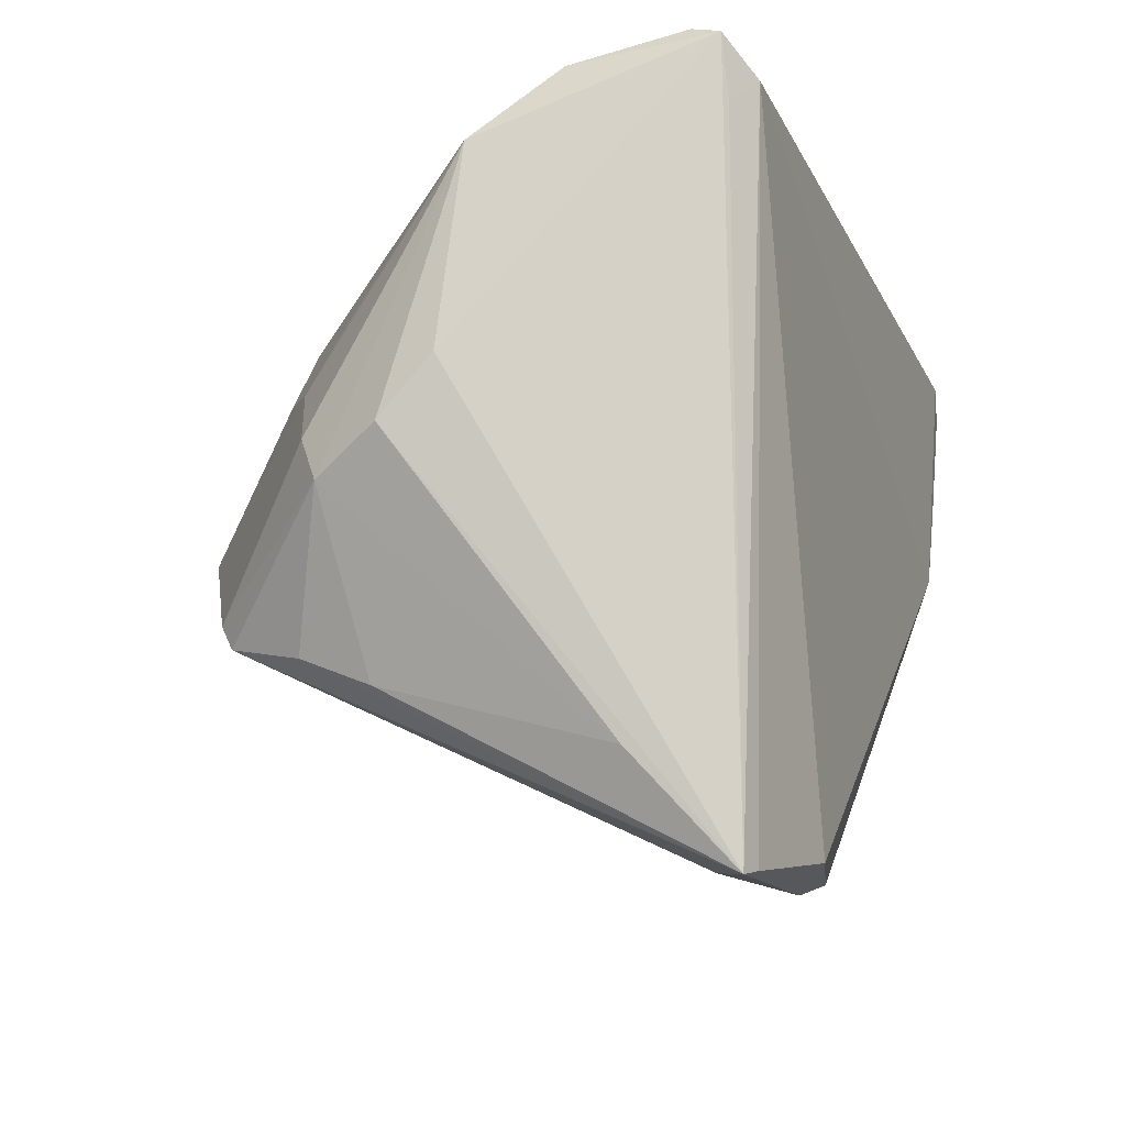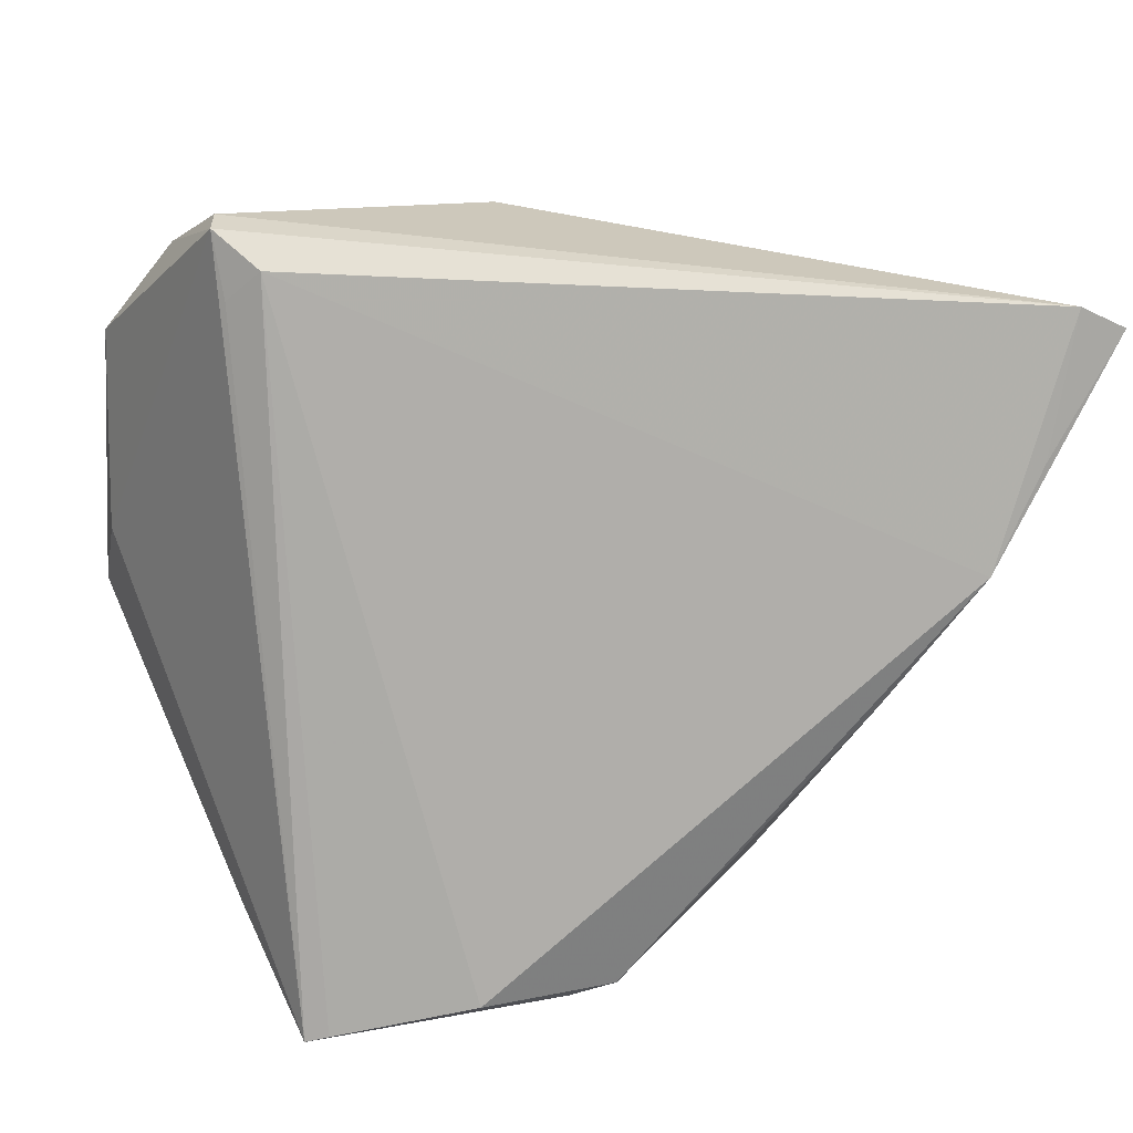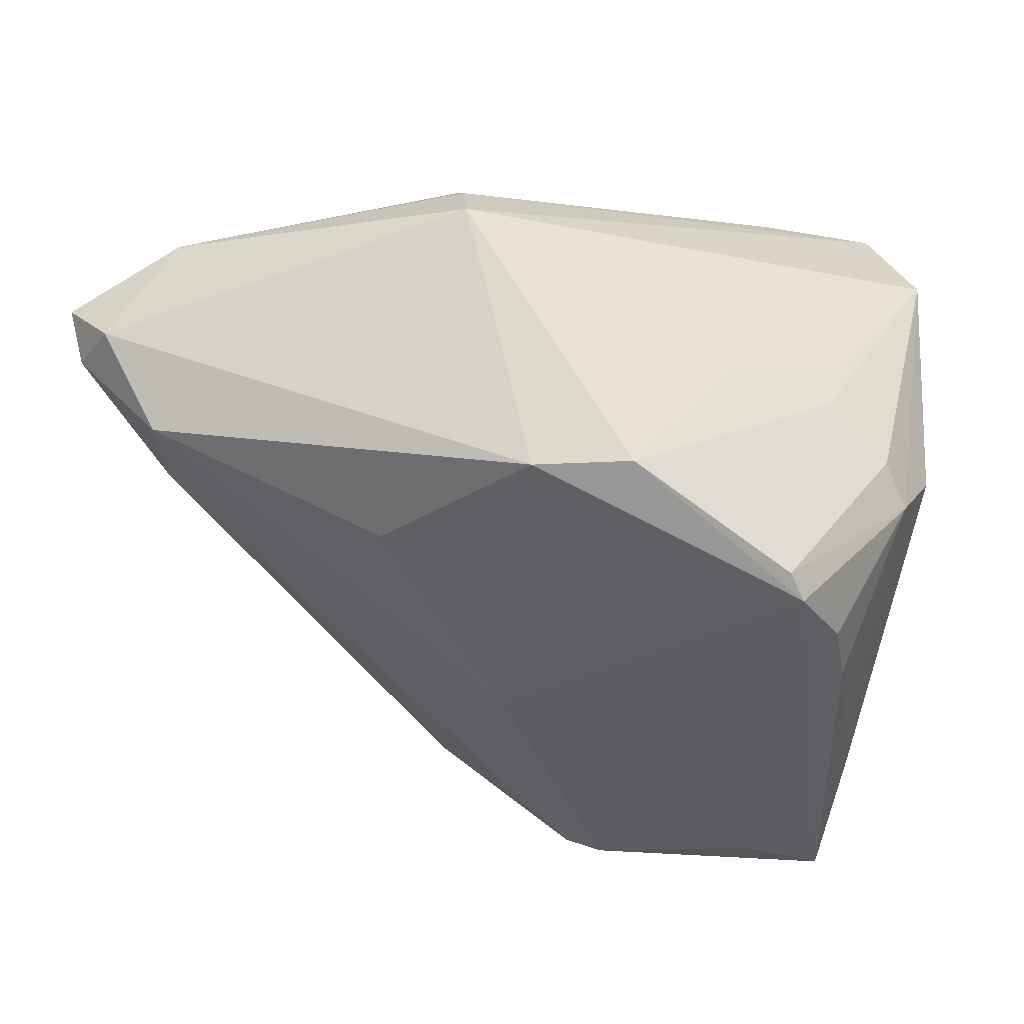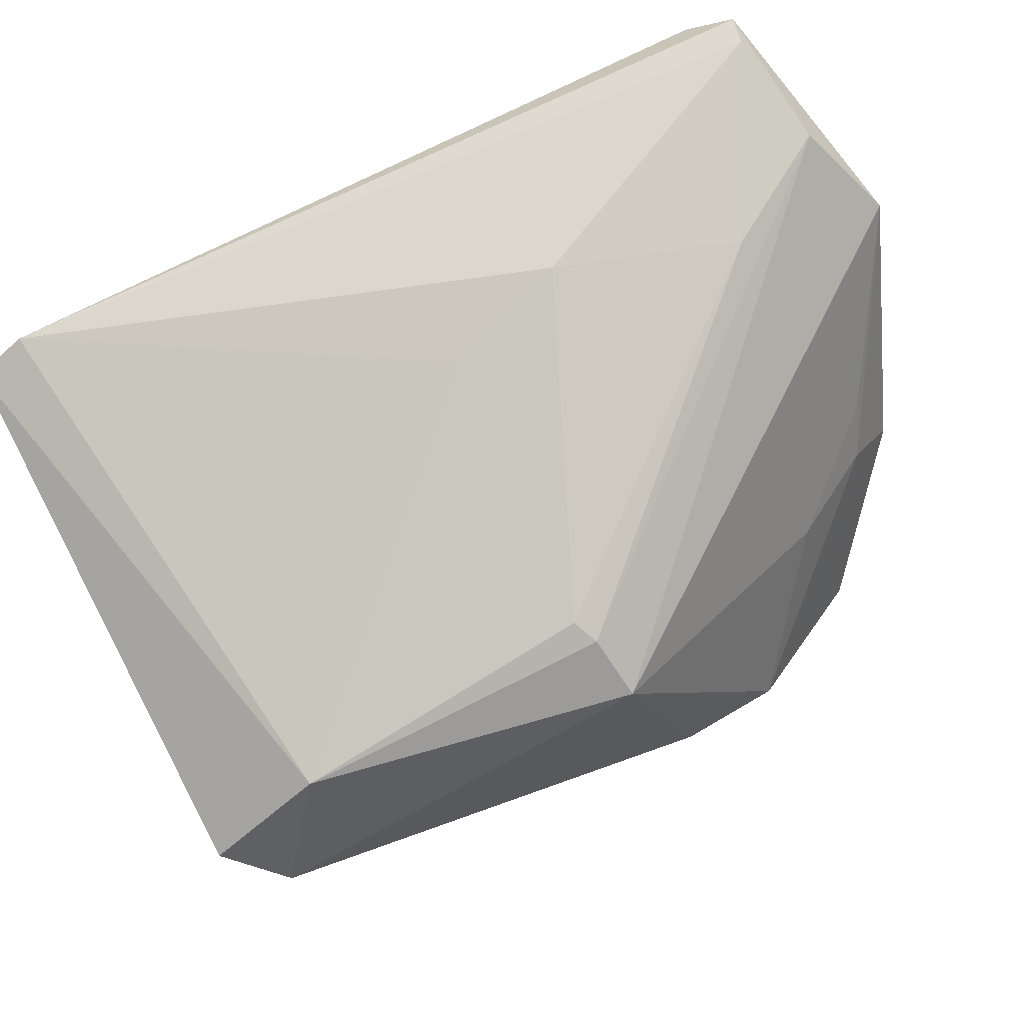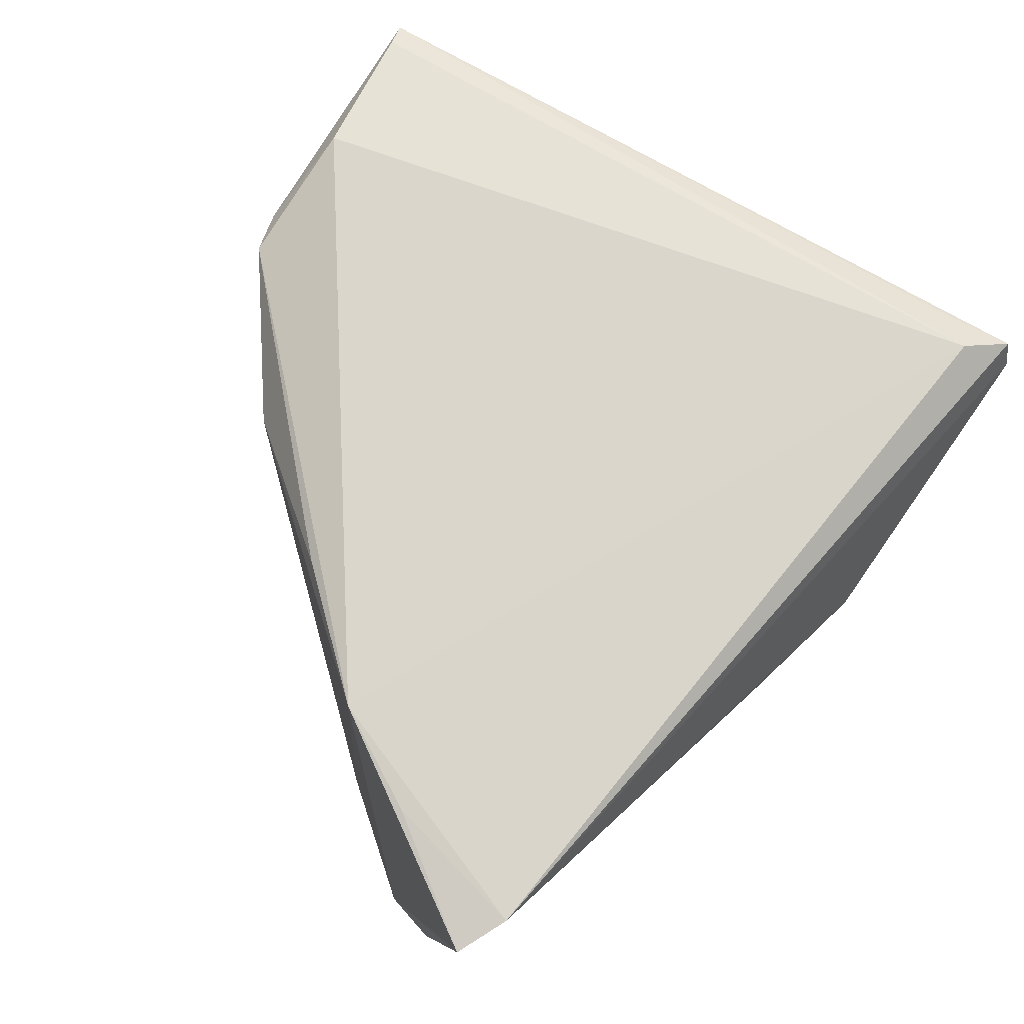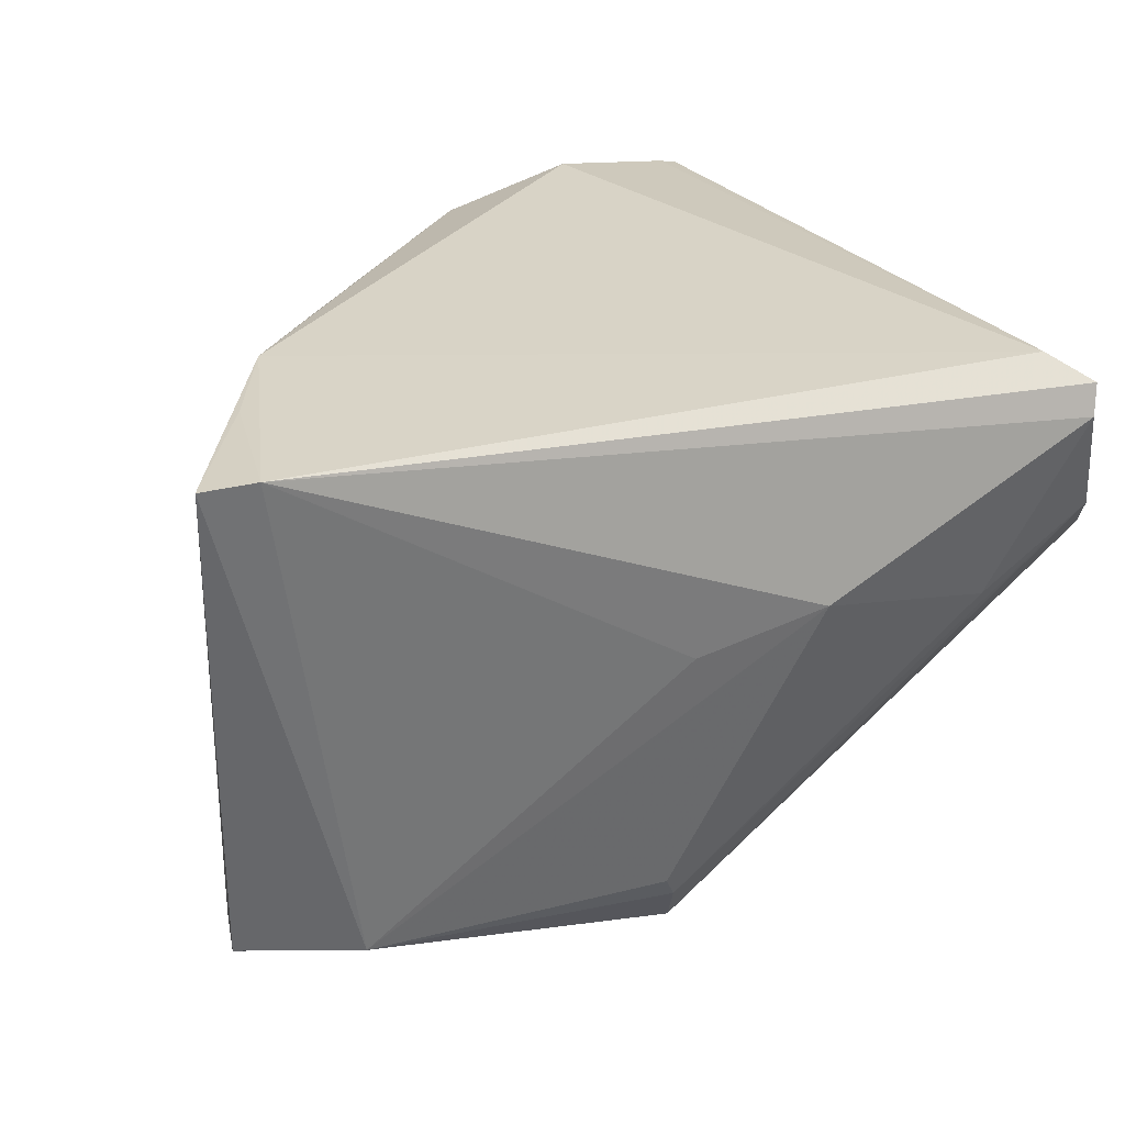
<metadata>
{"format":"obj","ext":"obj","renderer":"f3d","projection":"perspective","resolution":1024,"background":"white","views":[{"elev":-15.1,"azim":-70.2,"up":"+Y"},{"elev":11.1,"azim":-14.3,"up":"+Y"},{"elev":-12.5,"azim":-170.4,"up":"+Y"},{"elev":75.2,"azim":154.8,"up":"+Y"},{"elev":74.4,"azim":125.3,"up":"+Z"},{"elev":28.8,"azim":155.4,"up":"+Z"}]}
</metadata>
<code>
v -0.008817 -0.03 0.005645
v 0.01407 -0.02685 0.0266
v 0.002704 0.03963 0.008851
v -0.03037 0.0117 -0.02053
v -0.05235 0.02967 0.0084
v -0.0329 0.03942 0.008288
v 4.377e-05 0.02952 -0.03201
v -0.008228 -0.002606 -0.0355
v -0.04965 -0.003273 -0.008439
v -0.04375 0.04153 0.0327
v 0.04652 0.03217 0.0355
v -0.0522 0.007817 0.005312
v -0.03609 -0.04272 0.03128
v 0.04327 0.01555 0.03523
v -0.04255 0.03451 0.03306
v 0.03771 0.004447 -0.03144
v -0.03645 -0.01395 -0.02503
v 0.0007946 -0.02478 -0.00281
v -0.05235 0.001256 -0.0007533
v -0.04121 -0.01927 -0.01367
v -0.01134 0.04272 0.01351
v -0.01974 -0.002392 -0.03451
v 0.03705 0.02908 -0.02575
v -0.0426 0.01437 -0.009315
v 0.0259 -0.01009 0.03332
v -0.007172 -0.04102 0.02921
v 0.04841 0.01436 -0.02736
v -0.03773 -0.01688 -0.0231
v 0.04993 0.02083 -0.02752
v 0.04364 0.01623 -0.03277
v -0.01806 -0.03934 0.03479
v -0.002333 -0.03939 0.03088
v 0.0373 0.003754 0.0355
v 0.003092 0.035 -0.02281
v -0.04588 0.0393 0.01674
v -0.02729 -0.04118 0.02601
v -0.03936 0.03755 0.0355
v 0.01129 -0.008143 -0.0257
v -0.04121 0.008837 -0.0138
v -0.04763 0.001881 -0.01095
v 0.001635 0.03392 -0.02564
v -0.04144 -0.0227 -0.005522
v 0.03876 0.001339 -0.02156
v 0.05235 0.02968 0.03438
v -0.03361 -0.04211 0.03202
v -0.04097 -0.03035 0.02069
v -0.04294 0.04272 0.02929
f 18 16 32
f 30 23 29
f 7 23 30
f 7 30 8
f 8 30 16
f 37 33 11
f 29 23 44
f 44 23 11
f 24 39 5
f 22 8 28
f 7 8 22
f 11 23 3
f 3 21 11
f 23 21 3
f 34 21 23
f 34 6 21
f 28 18 1
f 16 18 38
f 38 8 16
f 38 18 28
f 28 8 38
f 5 19 12
f 12 19 13
f 5 39 40
f 5 12 10
f 10 12 13
f 10 37 11
f 33 37 31
f 32 33 31
f 11 33 14
f 14 44 11
f 33 44 14
f 25 33 32
f 32 2 25
f 25 2 33
f 33 2 43
f 32 16 43
f 43 2 32
f 7 22 4
f 4 22 39
f 39 24 4
f 5 7 4
f 4 24 5
f 6 34 41
f 41 23 7
f 41 34 23
f 32 31 26
f 26 31 13
f 26 18 32
f 26 1 18
f 28 13 20
f 13 42 20
f 13 19 46
f 46 42 13
f 39 22 17
f 17 40 39
f 17 22 28
f 13 37 15
f 15 10 13
f 37 10 15
f 21 6 47
f 11 21 47
f 47 10 11
f 45 37 13
f 13 31 45
f 45 31 37
f 27 44 33
f 33 43 27
f 29 44 27
f 27 43 16
f 27 30 29
f 16 30 27
f 36 26 13
f 36 13 28
f 1 26 36
f 28 1 36
f 9 20 42
f 9 46 19
f 42 46 9
f 28 20 9
f 9 19 5
f 5 40 9
f 9 17 28
f 40 17 9
f 35 47 6
f 35 7 5
f 5 10 35
f 10 47 35
f 35 41 7
f 6 41 35

</code>
